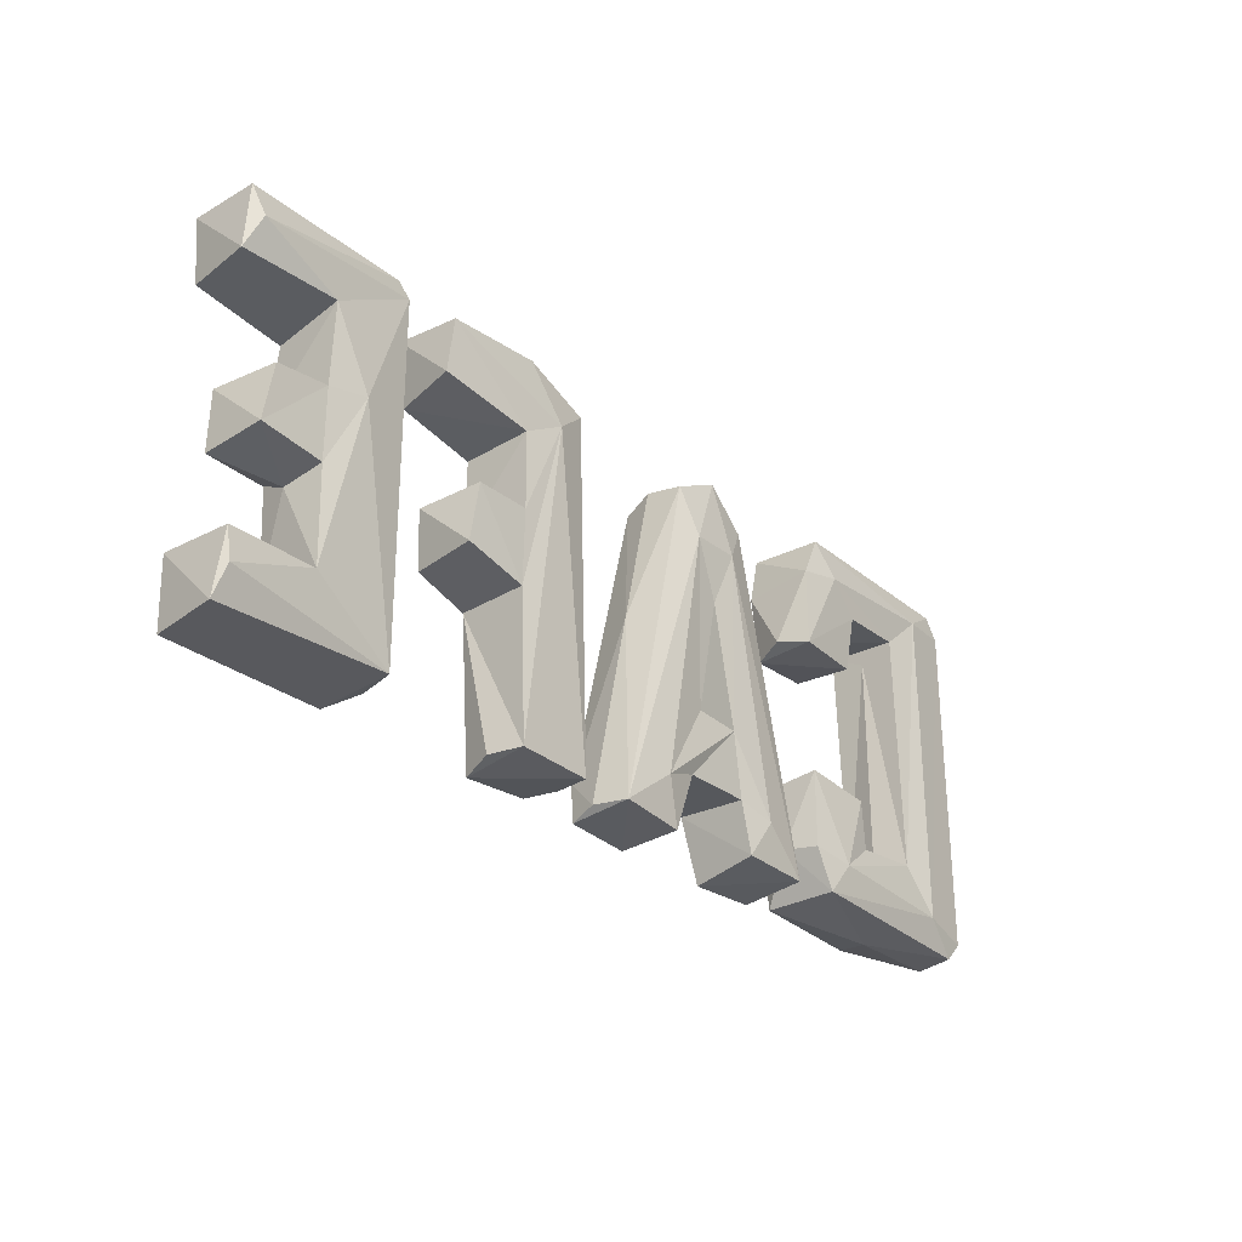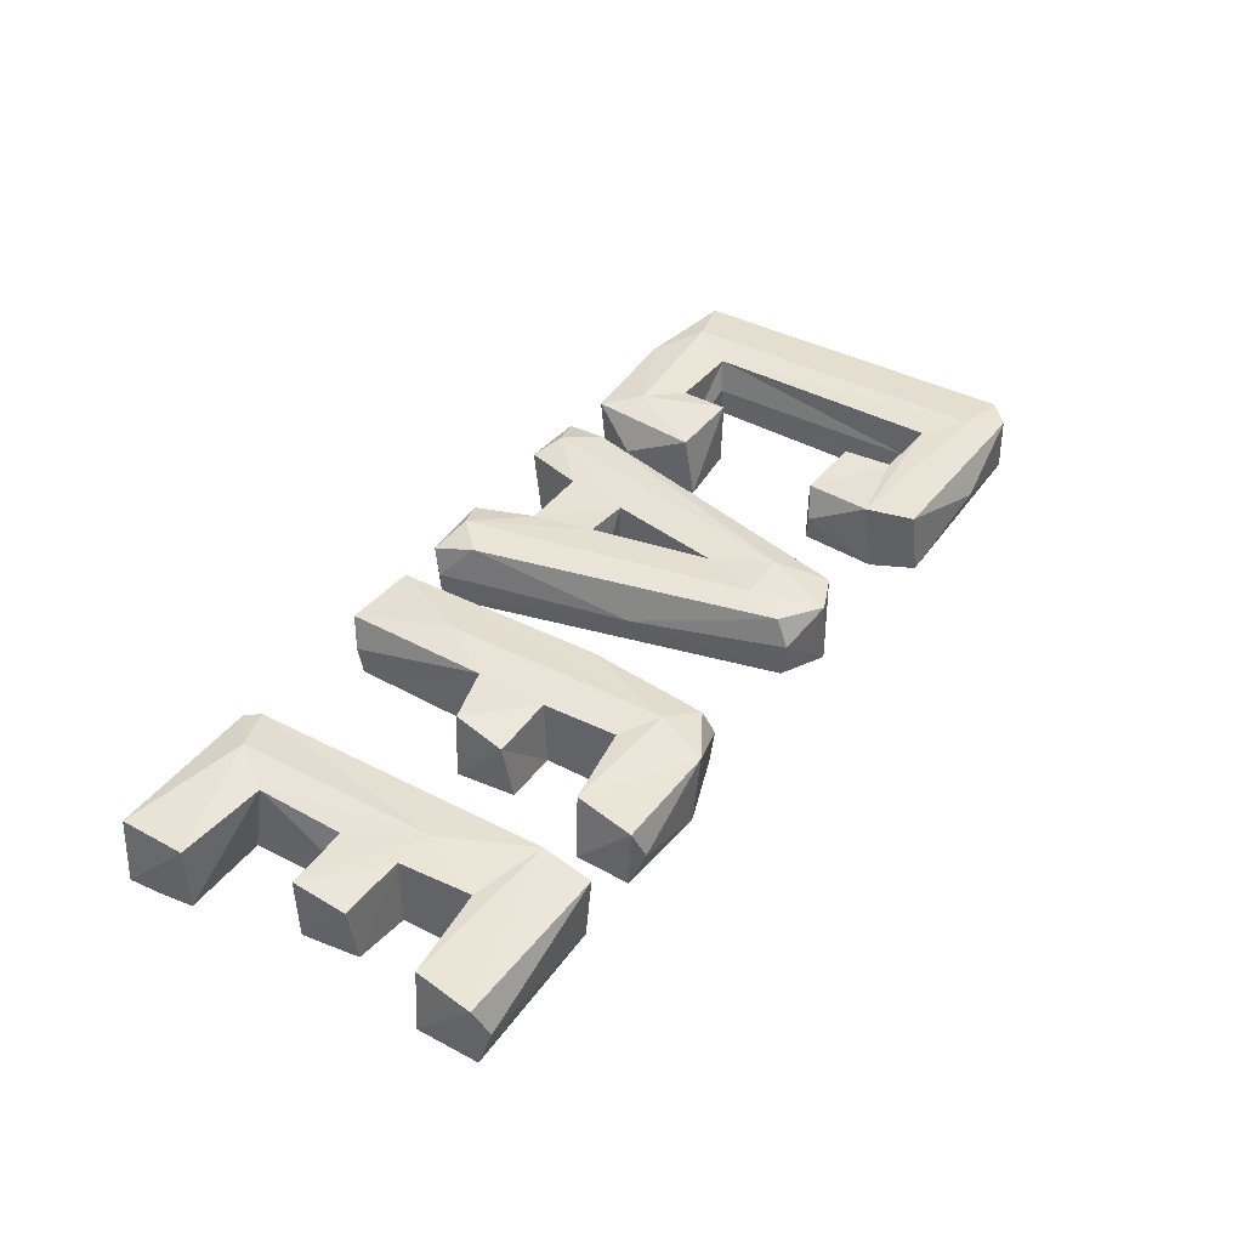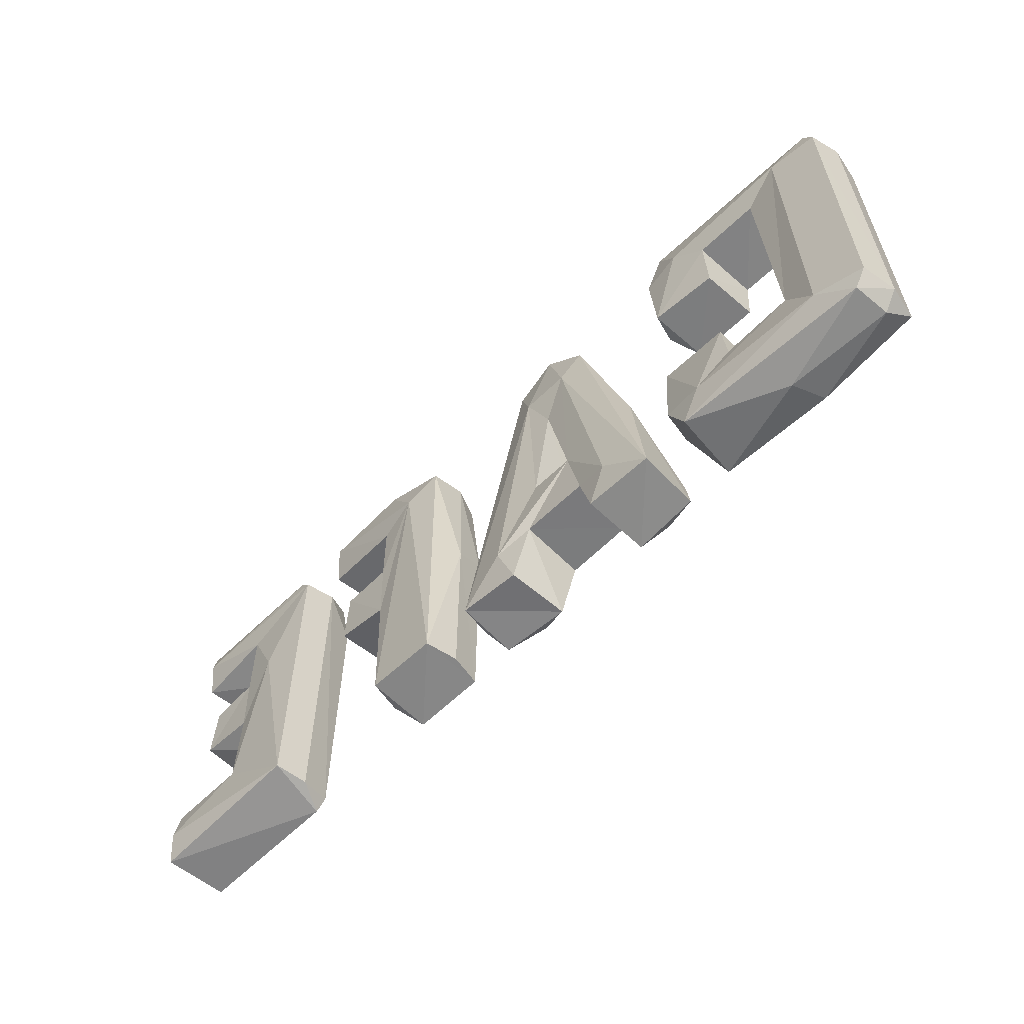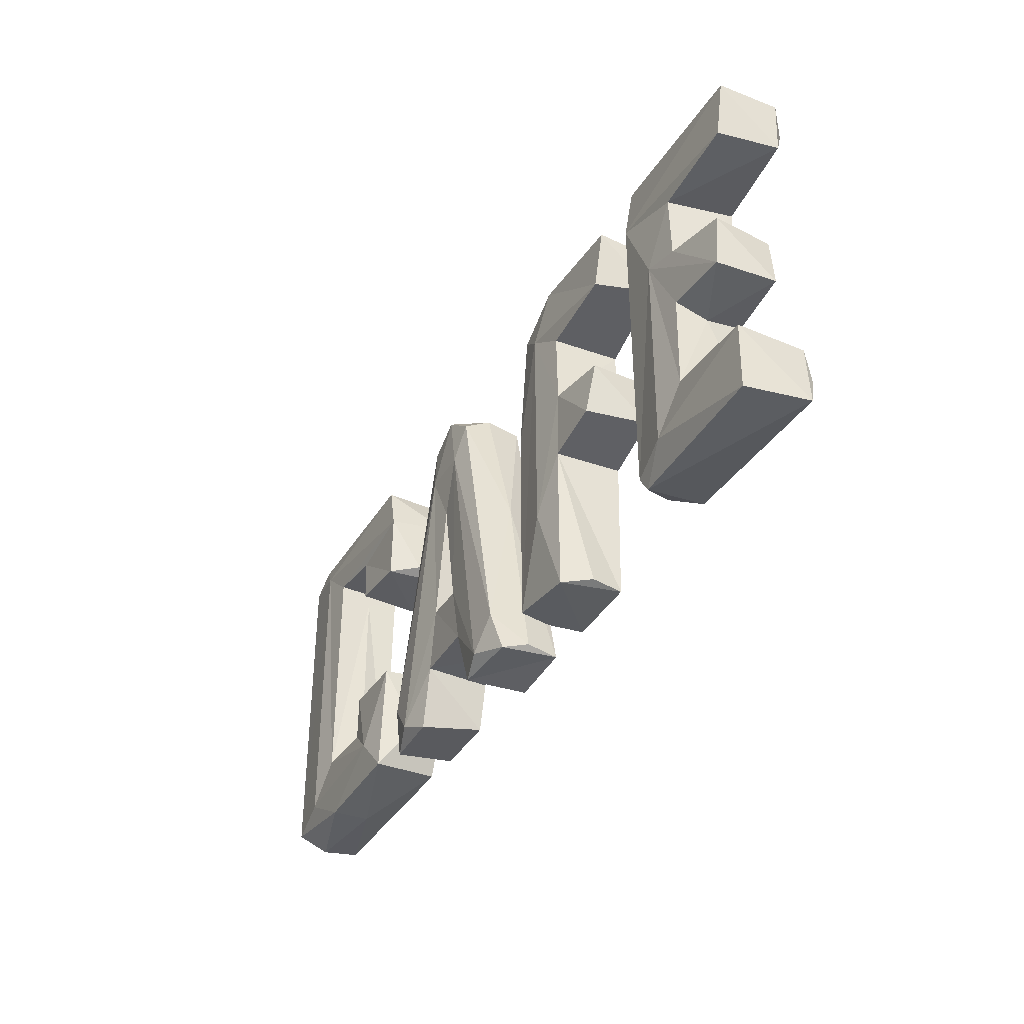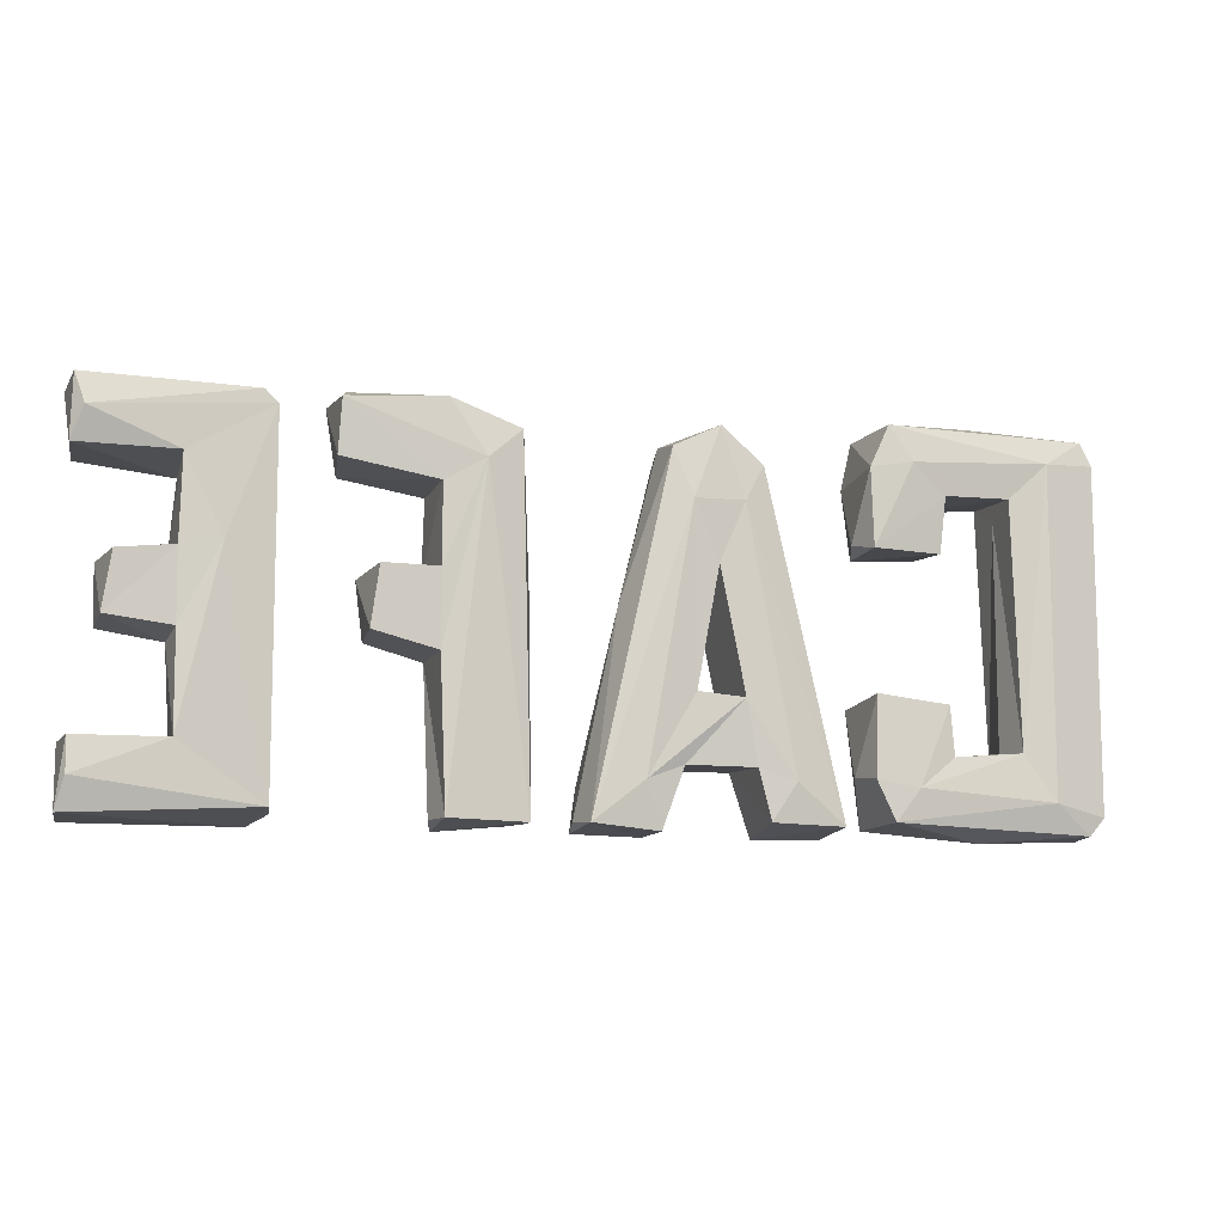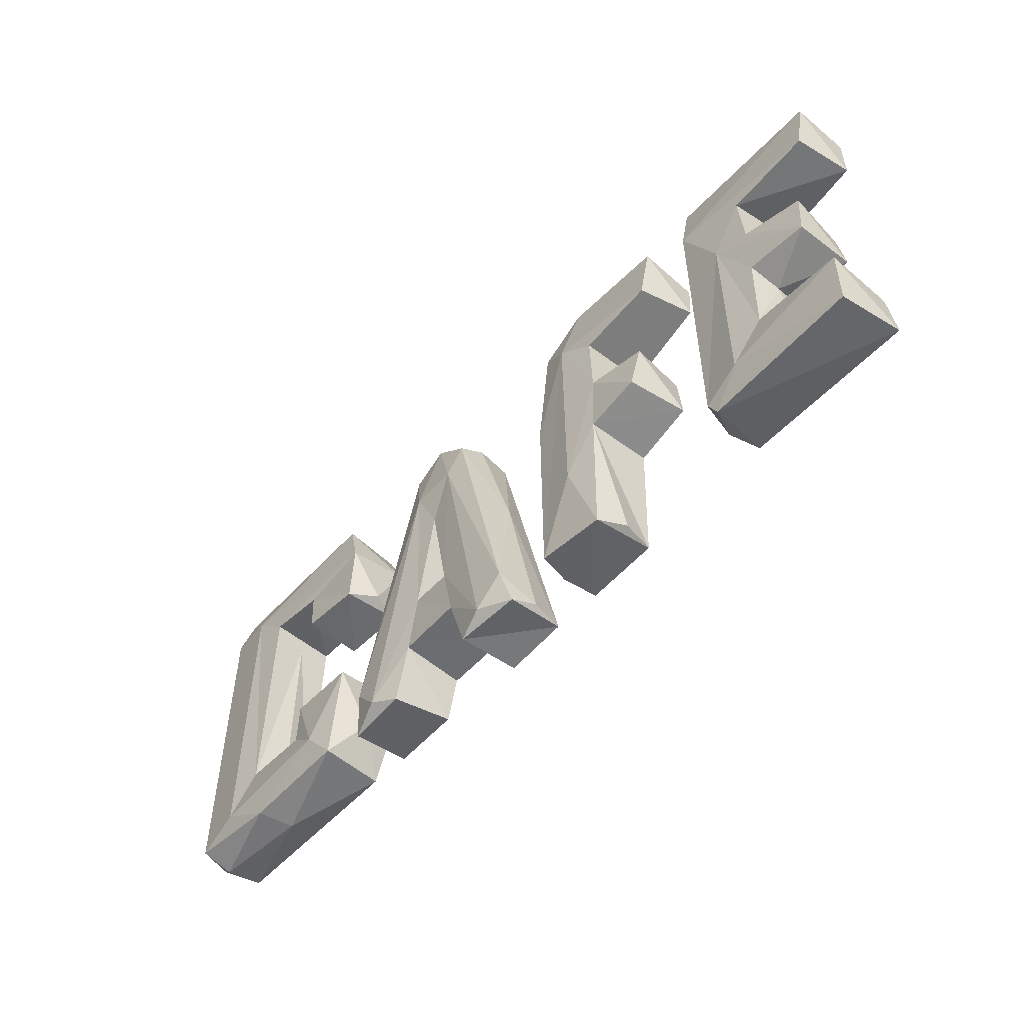
<metadata>
{"format":"obj","ext":"obj","renderer":"f3d","projection":"perspective","resolution":1024,"background":"white","views":[{"elev":-28.5,"azim":129.6,"up":"+Y"},{"elev":41.0,"azim":122.3,"up":"+Z"},{"elev":-59.0,"azim":-135.2,"up":"+Y"},{"elev":-36.9,"azim":62.5,"up":"+Y"},{"elev":-10.0,"azim":160.8,"up":"+Y"},{"elev":-53.3,"azim":49.0,"up":"+Y"}]}
</metadata>
<code>
v -0.6323 0.264 0.04338
v -0.3534 0.2557 0.04654
v -0.3558 -0.2609 0.0458
v -0.4458 -0.1687 0.04654
v -0.5483 -0.1638 0.04689
v -0.3431 -0.09185 -0.04303
v -0.6442 -0.2665 -0.04303
v -0.5365 0.1738 -0.04773
v -0.3426 0.09706 -0.04346
v -0.3373 0.2028 -0.04673
v -0.4487 -0.1704 -0.04661
v -0.5922 0.2238 0.05459
v -0.3297 0.1059 -0.000262
v -0.5023 0.2766 0.000605
v -0.4493 0.1696 0.0458
v -0.6732 0.2365 -0.000306
v -0.5016 -0.2766 -0.00051
v -0.3287 -0.1973 1.6e-05
v -0.3483 0.09513 0.04338
v -0.338 0.1897 0.04665
v -0.396 -0.2116 0.05481
v -0.4434 -0.1012 0.04704
v -0.3954 0.2118 -0.05477
v -0.3955 -0.2117 -0.05461
v -0.4436 0.1713 -0.04862
v -0.4429 -0.1032 -0.04713
v -0.3373 -0.2013 -0.04665
v -0.6737 -0.2492 -0.000268
v -0.5377 0.1774 0.05012
v -0.6636 0.2281 -0.04663
v -0.5381 0.1535 0.000645
v -0.5912 0.224 -0.05479
v -0.6641 -0.2456 0.04664
v -0.5476 -0.1618 -0.04663
v -0.6487 0.2602 -0.04346
v -0.5381 -0.1582 0.000238
v -0.6498 -0.2707 0.007767
v -0.3632 -0.2562 -0.04862
v -0.4433 0.1022 0.04694
v -0.6644 0.2345 0.04676
v -0.5921 -0.2261 0.05454
v -0.5179 -0.2687 0.04766
v -0.3385 -0.104 0.0466
v -0.4394 0.09526 -0.0383
v -0.3647 0.2608 -0.04661
v -0.6638 -0.2423 -0.04695
v -0.5915 -0.2258 -0.05481
v -0.06623 0.2094 -0.04313
v -0.069 0.1985 0.04554
v 0.0433 -0.2666 -0.04709
v -0.1242 0.06177 0.04957
v -0.09493 -0.1012 -0.04783
v -0.2812 -0.211 0.05042
v 0.03133 -0.2171 0.05042
v -0.1742 -0.191 0.04644
v -0.1935 -0.2608 -0.047
v -0.02615 -0.2124 -0.0547
v -0.2423 0.01207 -0.000974
v -0.07914 -0.1928 -0.04598
v -0.1253 0.06149 -0.04985
v -0.2257 -0.2092 -0.0547
v -0.01028 -0.2609 0.0547
v -0.07657 -0.1914 0.04844
v -0.04844 -0.2753 -0.04582
v -0.2422 -0.2578 0.05469
v -0.007093 0.007054 -0.001209
v -0.1762 -0.1929 -0.04671
v 0.05102 -0.2637 0.00072
v -0.0541 -0.2766 0.04285
v 0.04343 -0.2749 0.03748
v -0.1781 0.2165 0.04328
v -0.1596 0.1429 -0.05468
v -0.09282 -0.1064 0.05002
v -0.09028 0.1427 0.05428
v -0.09025 0.1415 -0.0547
v -0.1594 -0.1064 -0.05029
v -0.1602 0.1422 0.05441
v -0.1573 -0.1009 0.04756
v -0.2007 -0.2762 0.04285
v -0.1299 0.2402 -0.04709
v -0.06384 0.2167 0.007671
v -0.1211 0.2396 0.04669
v -0.294 -0.2636 -0.04708
v -0.1892 0.1932 -0.04356
v -0.2946 -0.2739 0.03748
v 0.1363 0.2053 0.04551
v 0.2332 0.032 0.04831
v 0.2302 0.138 0.04831
v 0.1296 0.2137 -0.04315
v 0.3598 0.1633 -0.03778
v 0.1194 -0.2665 0.04686
v 0.3073 0.03486 -0.04725
v 0.3065 -0.04884 0.04653
v 0.3567 0.2351 -0.04584
v 0.2086 0.2466 0.0467
v 0.2288 -0.06891 0.04842
v 0.1797 -0.1468 0.05481
v 0.1081 0.001815 -0.001171
v 0.3427 0.2517 0.000101
v 0.2331 -0.266 -0.000128
v 0.3434 0.1547 0.04692
v 0.3176 -0.04526 -0.04315
v 0.1104 -0.2668 0.000734
v 0.1247 0.2181 0.007646
v 0.2325 0.1405 -0.04864
v 0.1188 -0.2688 -0.04719
v 0.3185 0.0268 0.03746
v 0.1168 0.03211 0.04688
v 0.2197 -0.2766 0.04283
v 0.3585 0.2402 0.04283
v 0.1769 0.1729 0.05434
v 0.2245 0.2456 -0.04706
v 0.2242 -0.266 -0.04702
v 0.2317 -0.06689 -0.04601
v 0.2317 0.03457 -0.04864
v 0.1773 0.1721 -0.05481
v 0.4443 -0.2766 0.04313
v 0.4437 0.24 0.04313
v 0.6737 -0.2724 -0.04286
v 0.4325 -0.2596 -0.04654
v 0.5437 0.1523 -0.05002
v 0.671 0.2372 -0.04329
v 0.6289 -0.04903 0.04356
v 0.4933 0.04984 0.05489
v 0.4939 0.0493 -0.05454
v 0.4238 -0.264 0.000374
v 0.545 0.03952 0.05029
v 0.5447 -0.1833 -0.04834
v 0.4239 0.2214 0.00058
v 0.6581 0.2483 -9e-05
v 0.6633 -0.1845 -0.04696
v 0.6626 -0.2764 0.04679
v 0.6616 0.151 0.04712
v 0.6651 -0.1841 0.04721
v 0.5463 0.04045 -0.04756
v 0.6586 0.196 -0.05486
v 0.6632 -0.2305 -0.05493
v 0.5422 -0.0463 0.04872
v 0.537 0.1391 0.04698
v 0.4368 0.1688 0.05186
v 0.4325 0.218 -0.04635
v 0.4328 -0.2554 0.04703
v 0.6308 -0.04442 -0.04329
v 0.5451 -0.05464 -0.04571
v 0.537 -0.173 0.04705
v 0.5496 -0.06664 0.007891
v 0.4504 0.2353 -0.04554
v 0.6309 0.0286 0.0384
v 0.673 0.2323 0.04356
v 0.4917 -0.2347 0.05493
v 0.6194 0.0318 -0.04686
v 0.6731 0.1544 -0.03813
f 7 47 38
f 7 46 47
f 35 45 32
f 8 23 25
f 45 10 23
f 3 43 21
f 33 42 41
f 5 21 4
f 1 12 2
f 3 18 43
f 43 6 22
f 33 37 42
f 3 17 38
f 5 11 36
f 1 35 40
f 35 30 16
f 1 14 35
f 46 30 47
f 19 13 20
f 2 10 45
f 20 10 2
f 10 13 9
f 20 13 10
f 22 11 4
f 22 26 11
f 37 28 7
f 33 28 37
f 28 46 7
f 29 12 5
f 33 12 40
f 12 41 5
f 33 41 12
f 34 32 8
f 32 47 30
f 34 47 32
f 29 31 8
f 40 12 1
f 32 30 35
f 13 19 9
f 19 44 9
f 19 39 44
f 39 15 44
f 15 25 44
f 35 14 45
f 2 14 1
f 14 2 45
f 25 15 8
f 15 29 8
f 16 28 40
f 28 30 46
f 16 30 28
f 28 33 40
f 40 35 16
f 36 31 5
f 31 34 8
f 36 34 31
f 31 29 5
f 36 11 34
f 4 11 5
f 38 17 7
f 42 17 3
f 17 37 7
f 42 37 17
f 22 6 26
f 43 18 6
f 38 18 3
f 18 27 6
f 38 27 18
f 39 19 15
f 19 20 15
f 20 29 15
f 20 12 29
f 2 12 20
f 41 21 5
f 21 42 3
f 41 42 21
f 21 22 4
f 21 43 22
f 25 9 44
f 25 23 9
f 23 10 9
f 32 23 8
f 32 45 23
f 24 34 11
f 24 47 34
f 38 47 24
f 24 27 38
f 27 24 6
f 24 26 6
f 11 26 24
f 48 80 81
f 48 66 50
f 71 77 82
f 51 73 74
f 73 63 62
f 84 72 83
f 60 76 72
f 48 75 80
f 51 78 60
f 60 78 76
f 50 69 64
f 54 70 68
f 51 77 78
f 78 65 55
f 48 50 75
f 60 75 52
f 52 57 76
f 50 64 57
f 63 69 62
f 54 62 70
f 59 55 67
f 67 76 59
f 55 79 56
f 70 62 69
f 57 64 59
f 76 57 59
f 57 75 50
f 52 75 57
f 65 77 53
f 78 77 65
f 77 71 53
f 50 68 70
f 71 58 53
f 84 58 71
f 83 58 84
f 58 85 53
f 83 85 58
f 70 69 50
f 56 79 83
f 79 85 83
f 52 78 73
f 52 76 78
f 67 55 56
f 59 63 55
f 59 69 63
f 64 69 59
f 73 60 52
f 60 73 51
f 80 72 84
f 72 75 60
f 80 75 72
f 61 56 83
f 61 67 56
f 61 76 67
f 72 61 83
f 72 76 61
f 74 62 54
f 74 73 62
f 49 74 54
f 82 74 49
f 74 77 51
f 82 77 74
f 78 63 73
f 55 63 78
f 65 79 55
f 85 65 53
f 85 79 65
f 68 66 54
f 50 66 68
f 81 66 48
f 66 49 54
f 81 49 66
f 81 82 49
f 82 80 71
f 81 80 82
f 80 84 71
f 89 112 116
f 115 92 114
f 86 111 95
f 87 93 107
f 91 106 109
f 101 90 110
f 110 90 94
f 88 87 105
f 86 104 108
f 91 98 103
f 93 102 107
f 89 116 106
f 105 115 116
f 115 114 116
f 86 108 111
f 88 111 87
f 87 97 96
f 91 109 97
f 91 103 106
f 94 112 99
f 95 104 86
f 104 95 89
f 99 95 110
f 95 112 89
f 99 112 95
f 115 107 92
f 87 107 115
f 100 96 109
f 96 113 114
f 100 113 96
f 97 109 96
f 97 111 91
f 87 111 97
f 111 108 91
f 113 116 114
f 116 113 106
f 107 102 92
f 96 102 93
f 102 96 114
f 106 98 89
f 103 98 106
f 108 98 91
f 98 104 89
f 108 104 98
f 105 87 115
f 94 99 110
f 101 105 90
f 88 105 101
f 113 100 109
f 109 106 113
f 96 93 87
f 95 101 110
f 101 111 88
f 95 111 101
f 114 92 102
f 105 94 90
f 116 94 105
f 116 112 94
f 121 136 152
f 117 132 150
f 118 140 149
f 117 150 142
f 120 119 117
f 121 152 139
f 133 152 149
f 123 143 148
f 118 130 147
f 134 131 145
f 123 146 143
f 140 129 142
f 144 125 135
f 145 138 124
f 138 123 124
f 127 139 124
f 117 126 120
f 142 126 117
f 124 139 140
f 124 123 127
f 142 124 140
f 124 150 145
f 142 150 124
f 125 121 135
f 125 141 121
f 128 125 144
f 125 120 141
f 128 120 125
f 120 126 141
f 126 129 141
f 142 129 126
f 151 127 148
f 127 151 135
f 145 131 128
f 119 137 131
f 147 130 122
f 149 130 118
f 152 136 122
f 151 148 143
f 146 144 143
f 138 146 123
f 118 129 140
f 147 129 118
f 147 141 129
f 121 127 135
f 139 127 121
f 146 138 145
f 128 146 145
f 146 128 144
f 130 149 122
f 149 152 122
f 133 139 152
f 134 119 131
f 134 132 119
f 117 119 132
f 127 123 148
f 133 140 139
f 149 140 133
f 150 134 145
f 150 132 134
f 144 135 143
f 151 143 135
f 141 136 121
f 136 147 122
f 141 147 136
f 137 128 131
f 137 120 128
f 119 120 137

</code>
